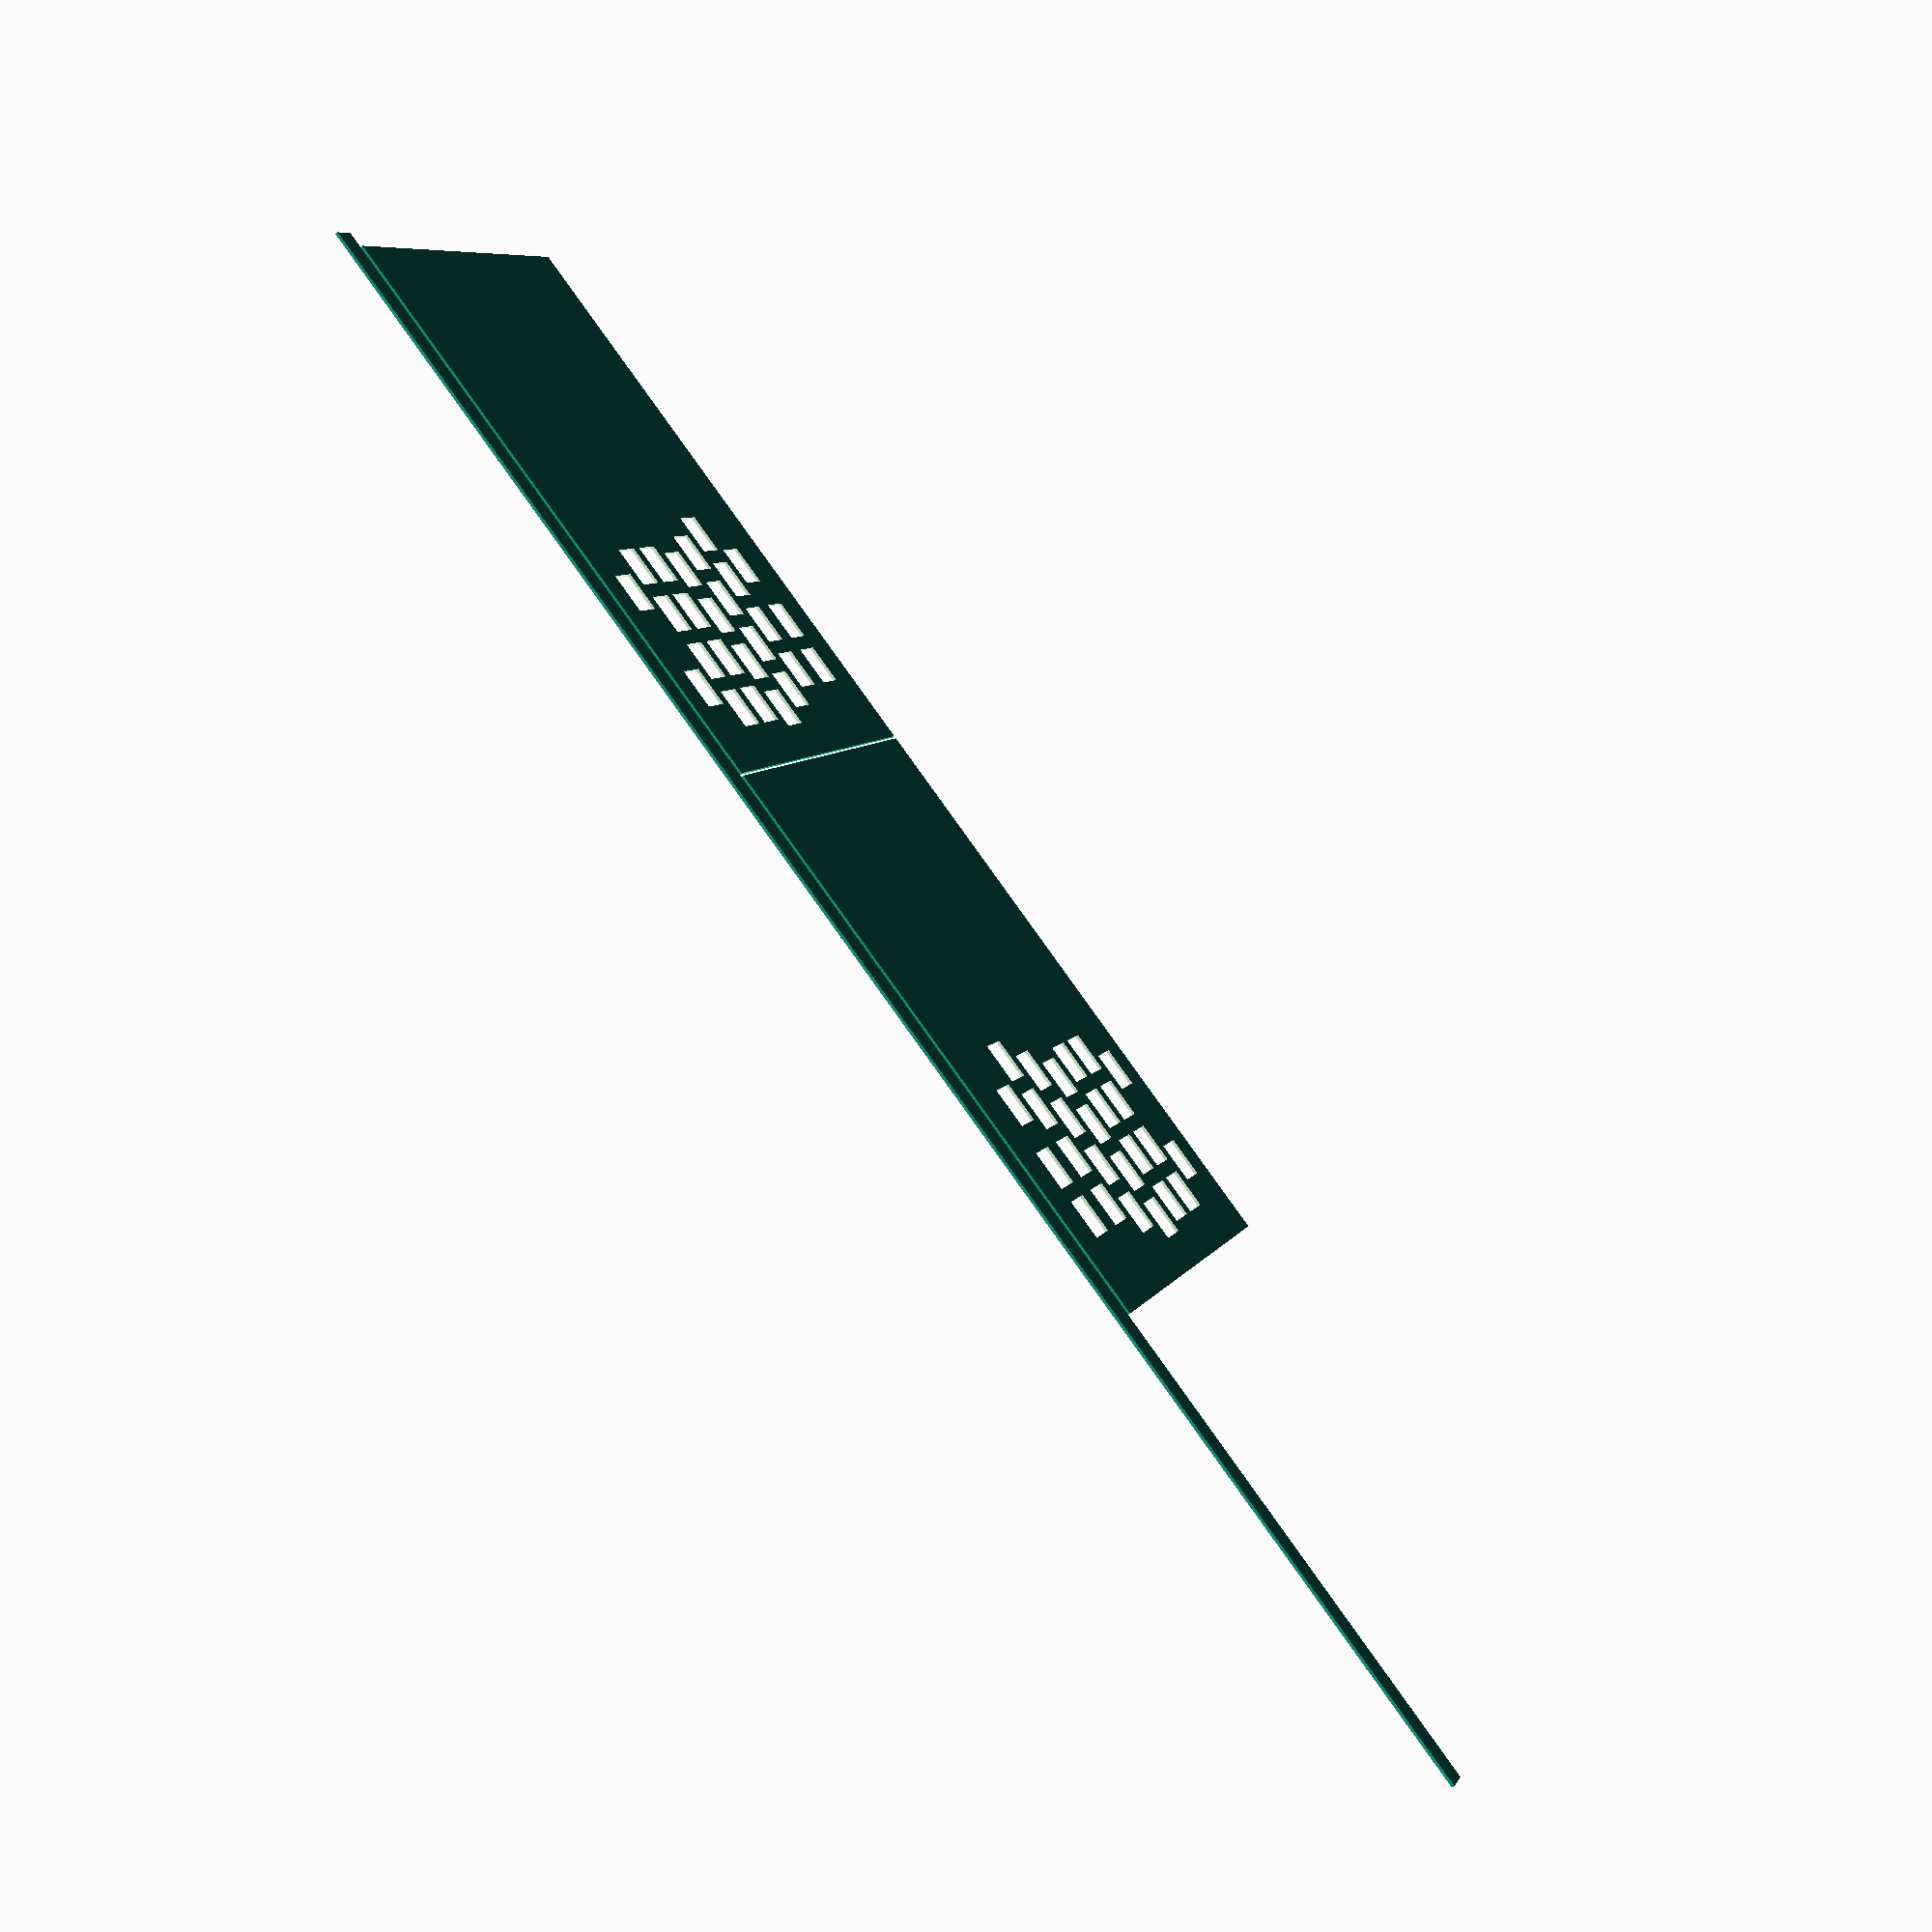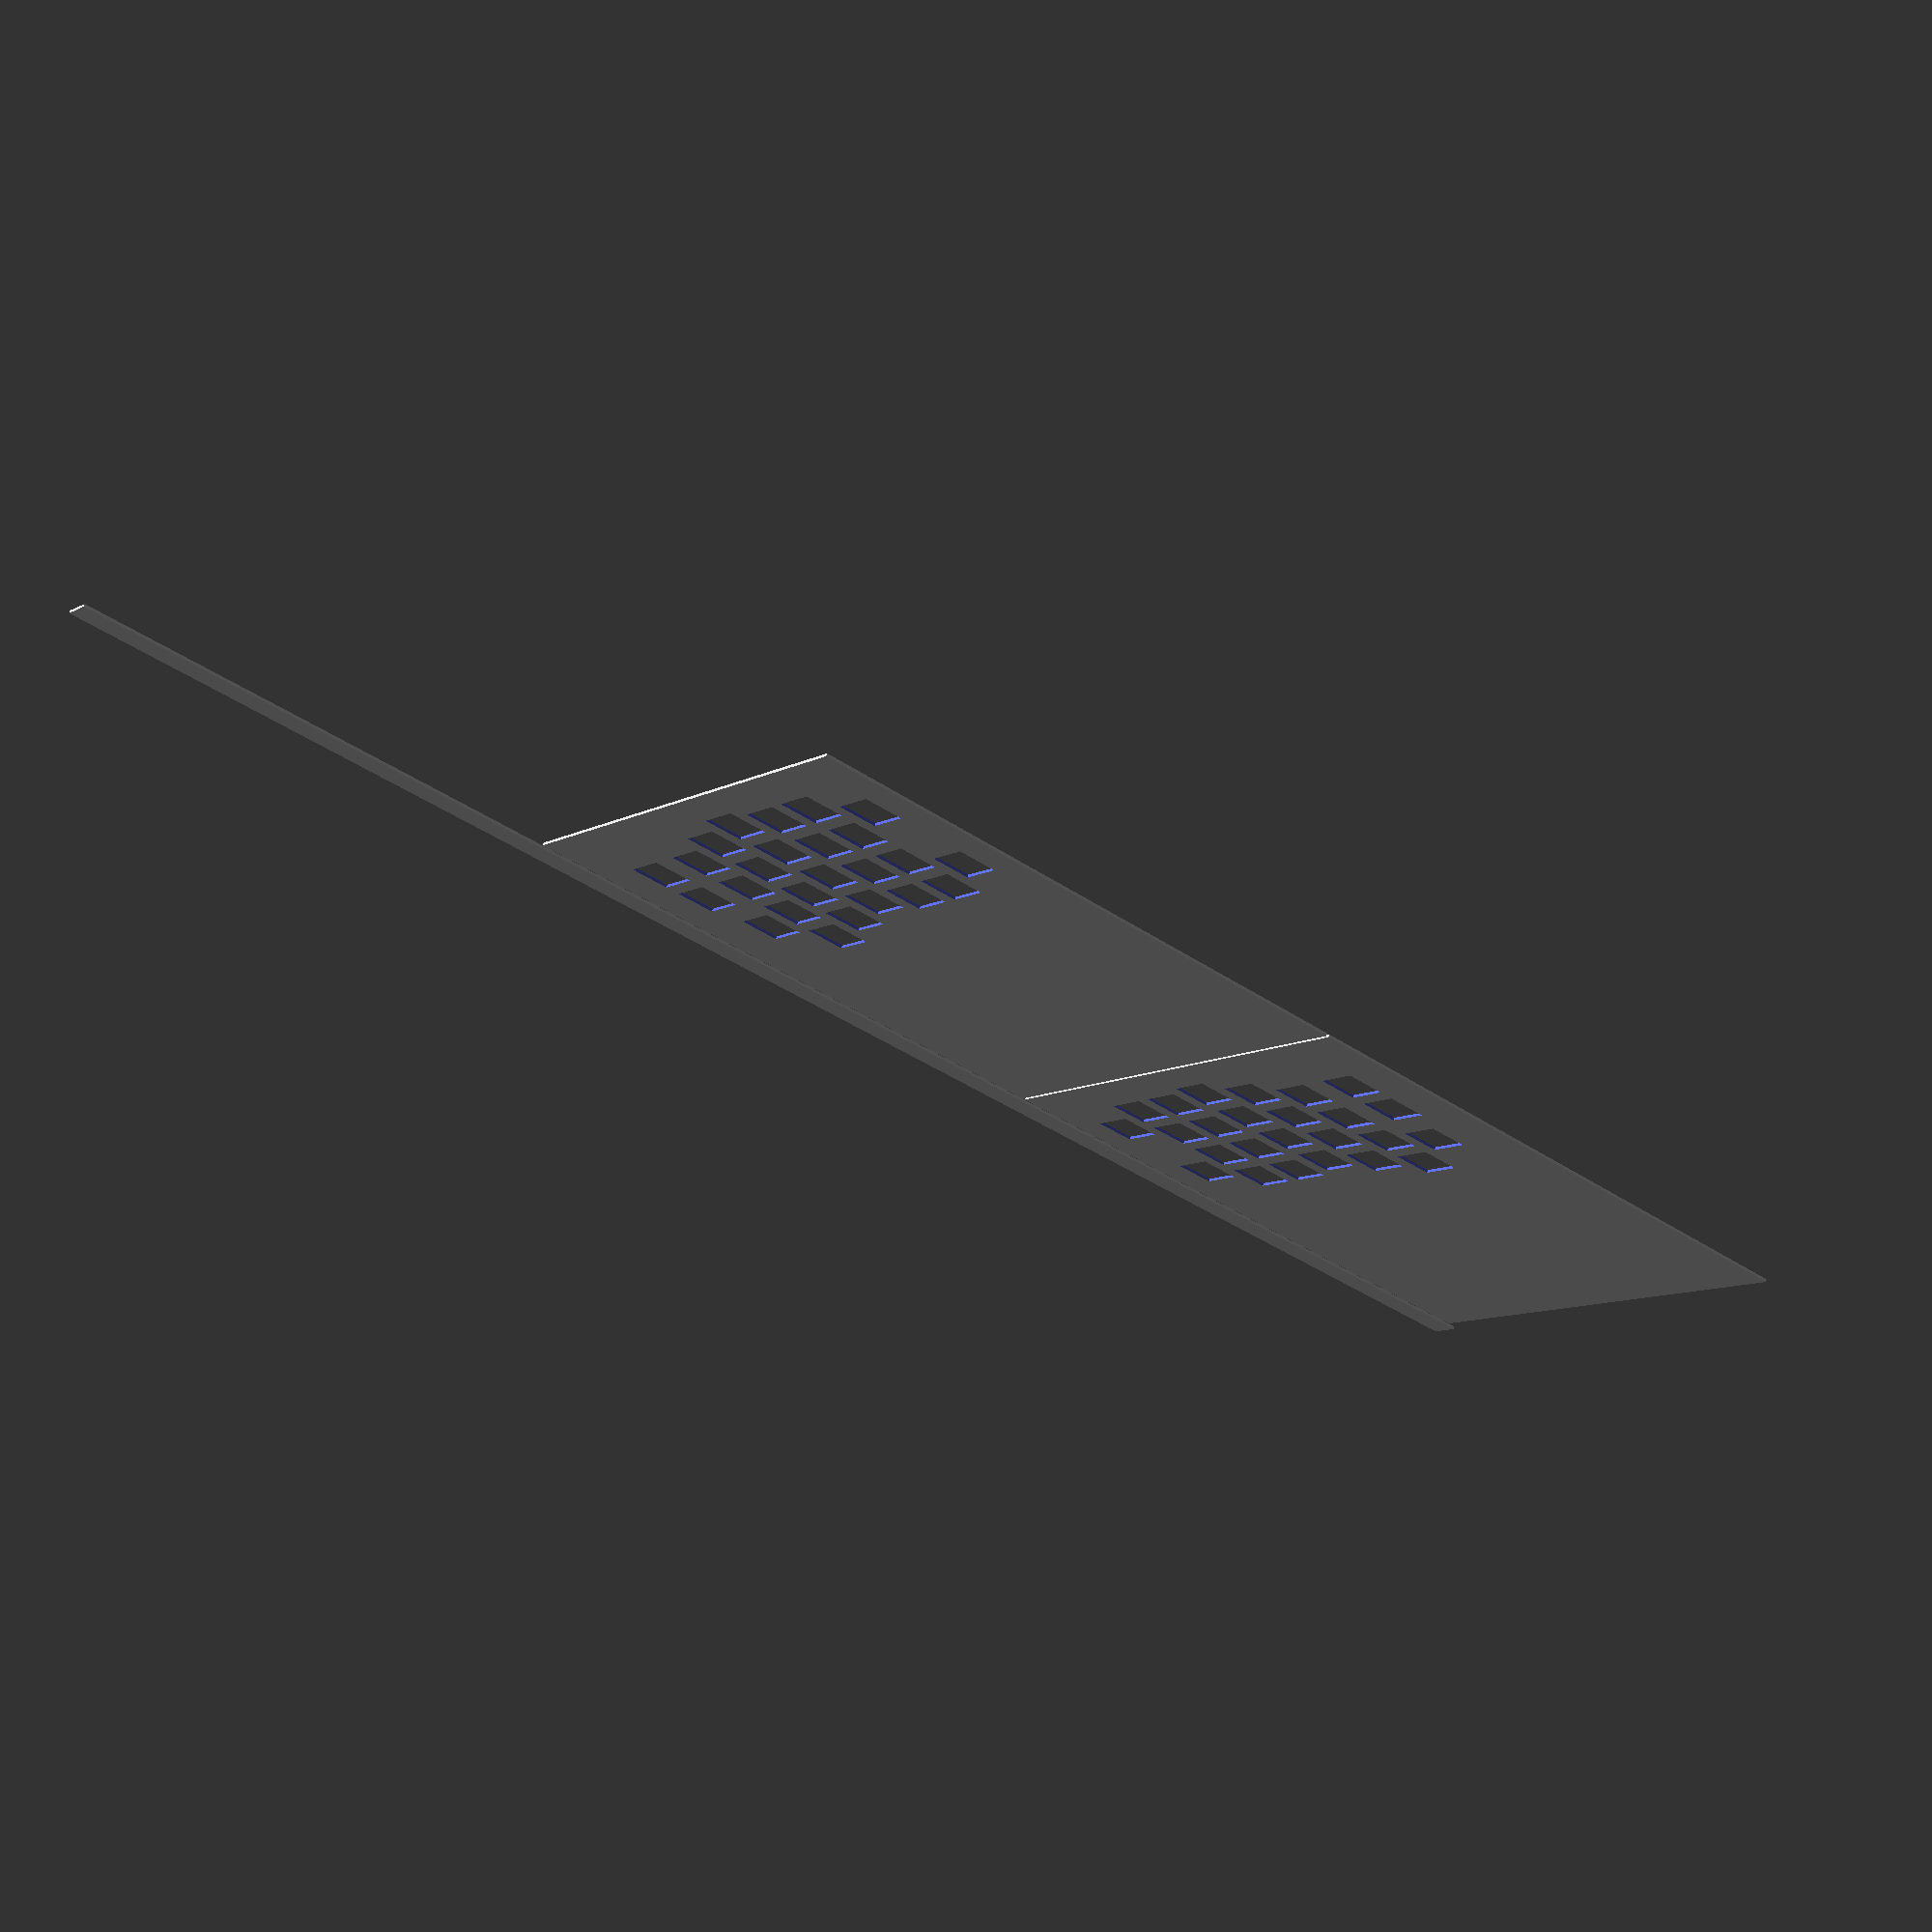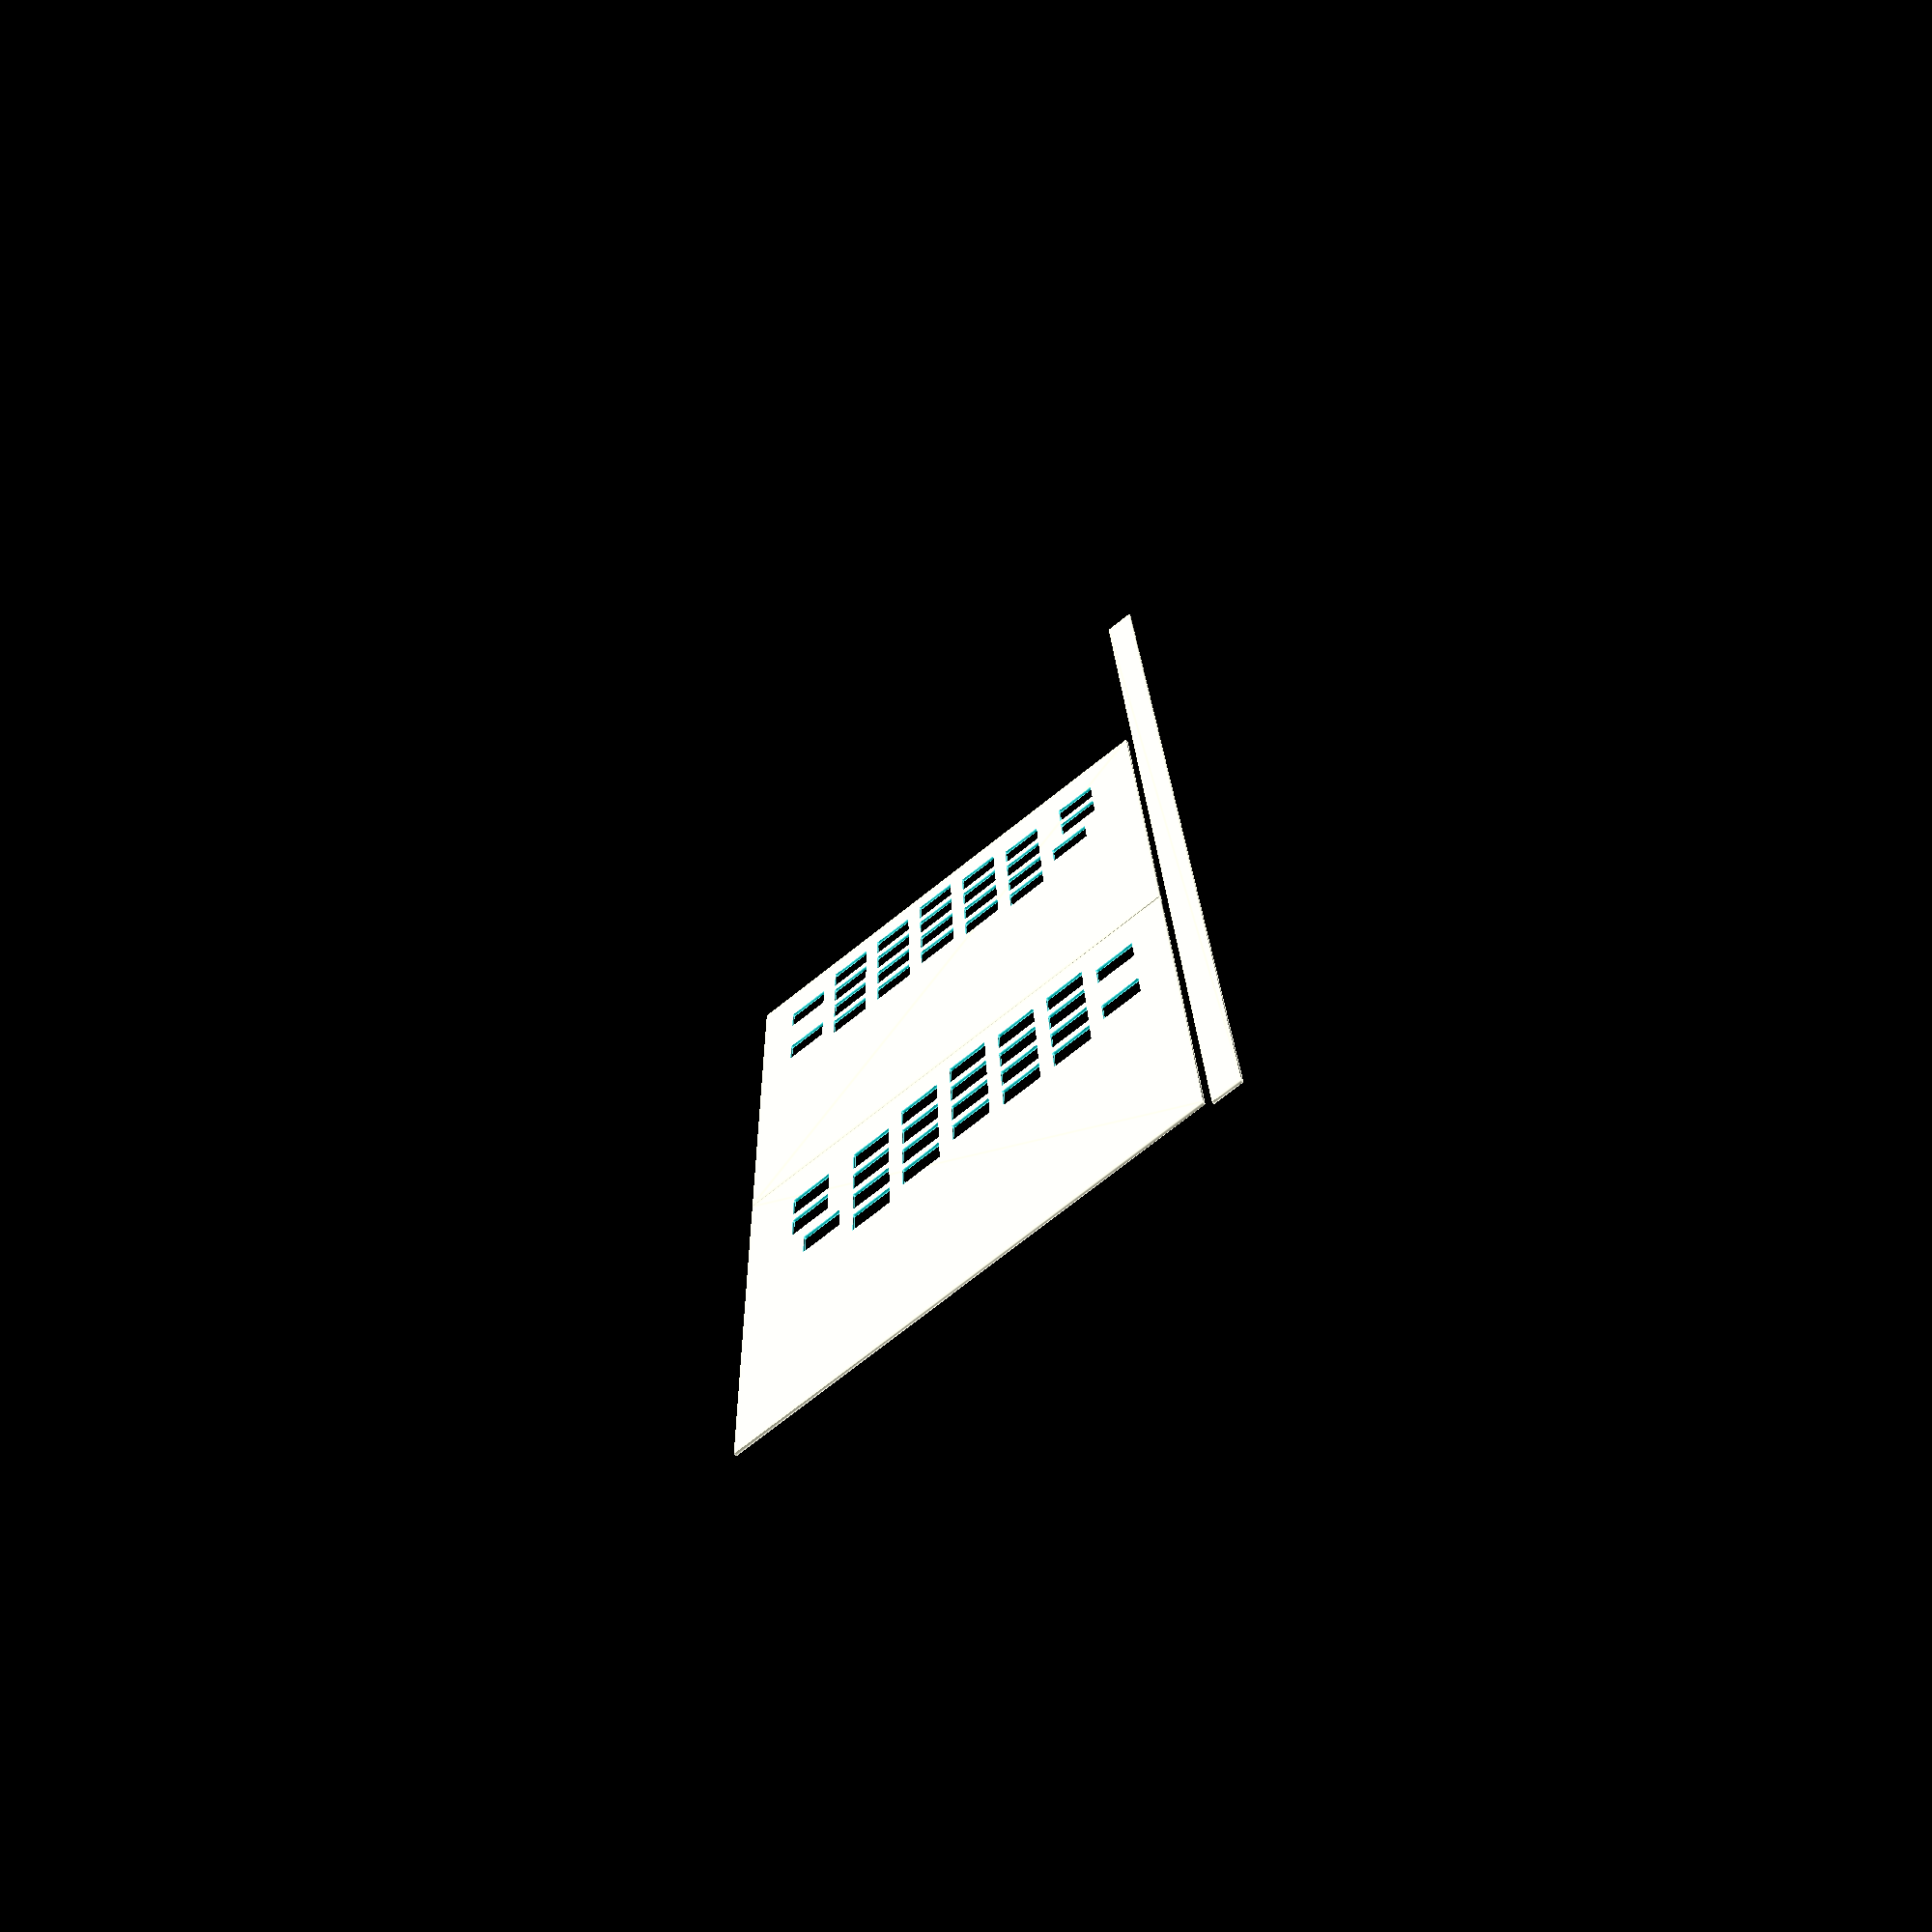
<openscad>

SINGLE = 19;
SINGLE_AND_HALF = 1.5 * SINGLE;
DOUBLE = 2 * SINGLE;


module switch_hole(position, is_double=false) {
    // Cherry MX switch hole with the center at `position`. Sizes come
    // from the ErgoDox design.

    SWITCH_HOLE_SIZE = 13.97;
    SWITCH_OFFSET = (SINGLE - SWITCH_HOLE_SIZE) / 2;

    translate(position) {
        translate([SWITCH_OFFSET, SWITCH_OFFSET, 0]) {
            if (is_double) {
                square([SWITCH_HOLE_SIZE, SINGLE + SWITCH_HOLE_SIZE]);
            } else {
                square([SWITCH_HOLE_SIZE, SWITCH_HOLE_SIZE]);
            }
        }
    }
};


module switch_plank_outer(position, use_double=false) {
    translate(position) {
        if (use_double) {
            switch_hole([
                SINGLE_AND_HALF - SINGLE,
                (DOUBLE - SINGLE) / 2
            ]);
        } else {
            switch_hole([
                SINGLE_AND_HALF - SINGLE,
                (DOUBLE - SINGLE_AND_HALF) + (SINGLE_AND_HALF - SINGLE) / 2
            ]);
        }
        switch_hole([(SINGLE_AND_HALF - SINGLE) / 2, DOUBLE]);
        switch_hole([(SINGLE_AND_HALF - SINGLE) / 2, DOUBLE + SINGLE]);
    }
}


module switch_plank_simple(position) {
    translate(position) {
        switch_hole([0, 0 * SINGLE]);
        switch_hole([0, 1 * SINGLE]);
        switch_hole([0, 2 * SINGLE]);
        switch_hole([0, 3 * SINGLE]);
    }
}


module switch_plank_inner(position) {
    translate(position) {
        switch_hole([0, (DOUBLE - SINGLE) / 2]);
        switch_hole([0, DOUBLE + (DOUBLE - SINGLE) / 2]);
    }
}


module keyboard_half(position) {
    COLUMN_OFFSETS = [0, 0, 7, 13, 10, 10, 10];

    translate(position) {
        switch_plank_outer([0, COLUMN_OFFSETS[0], 0], false);
        for (n_row = [0:4]) {
            switch_plank_simple([
                SINGLE_AND_HALF + n_row * SINGLE,
                COLUMN_OFFSETS[n_row + 1], 0
            ]);
        }
        switch_plank_inner([
            SINGLE_AND_HALF + 5 * SINGLE,
            COLUMN_OFFSETS[6], 0
        ]);
    }
}


module thumb_cluster_horizontal_simple(position) {
    OFFSET = SINGLE;
    translate(position) {
        difference() {
            square([
                OFFSET + 4 * SINGLE + OFFSET,
                OFFSET + SINGLE + SINGLE_AND_HALF + OFFSET
            ]);
            translate([OFFSET, OFFSET, 0]) {
                switch_hole([0 * SINGLE, SINGLE + (SINGLE_AND_HALF - SINGLE) / 2, 0]);
                switch_hole([1 * SINGLE, SINGLE + (SINGLE_AND_HALF - SINGLE) / 2, 0]);
                switch_hole([2 * SINGLE, SINGLE + (SINGLE_AND_HALF - SINGLE) / 2, 0]);
                switch_hole([3 * SINGLE, 0, 0]);
                switch_hole([3 * SINGLE, SINGLE, 0]);
            }
        }
    }
}


module thumb_cluster_horizontal(position) {
    OFFSET = SINGLE;
    translate(position) {
        difference() {
            square([
                OFFSET + 4 * SINGLE + OFFSET,
                OFFSET + SINGLE + SINGLE_AND_HALF + OFFSET
            ]);
            translate([OFFSET, OFFSET, 0]) {
                switch_hole([0 * SINGLE, (SINGLE_AND_HALF - SINGLE) / 2, 0], true);
                switch_hole([1 * SINGLE, (SINGLE_AND_HALF - SINGLE) / 2, 0], true);
                switch_hole([2 * SINGLE, (SINGLE_AND_HALF - SINGLE) / 2, 0], true);
                switch_hole([3 * SINGLE, 0, 0]);
                switch_hole([3 * SINGLE, SINGLE, 0]);
            }
        }
    }
}


module thumb_cluster_vertical(position) {
    OFFSET = SINGLE;
    translate(position) {
        difference() {
            square([
                OFFSET + SINGLE + SINGLE_AND_HALF + OFFSET,
                OFFSET + 2 * SINGLE + OFFSET
            ]);
            translate([OFFSET, OFFSET, 0]) {
                switch_hole([0, 0, 0], true);
                switch_hole([SINGLE + (SINGLE_AND_HALF - SINGLE) / 2, 0, 0]);
                switch_hole([SINGLE + (SINGLE_AND_HALF - SINGLE) / 2, SINGLE, 0]);
            }
        }
    }
}


module keyboard_plate() {
    difference() {
        PLATE_OFFSET = 10;
        HAND_REST_HEIGHT = 110;
        square([
            PLATE_OFFSET + SINGLE_AND_HALF + 6 * SINGLE + PLATE_OFFSET,
            HAND_REST_HEIGHT + 13 + 4 * SINGLE + PLATE_OFFSET
        ]);
        keyboard_half([PLATE_OFFSET, HAND_REST_HEIGHT, 0]);
    }
}


// Compute keyboard half width.
echo(SINGLE * 6 + SINGLE_AND_HALF + 20);
// Left keyboard half.
translate([5, 5, 0]) keyboard_plate();
// Right keyboard half (mirrored).
translate([162.5 + 5, 5 + 210, 0]) mirror([1, 0, 0]) keyboard_plate();

// Right guide.
translate([170, 0, 0]) square([10, 600]);
</openscad>
<views>
elev=62.7 azim=115.9 roll=310.4 proj=p view=solid
elev=111.7 azim=231.9 roll=345.4 proj=p view=solid
elev=253.1 azim=178.7 roll=141.7 proj=p view=edges
</views>
